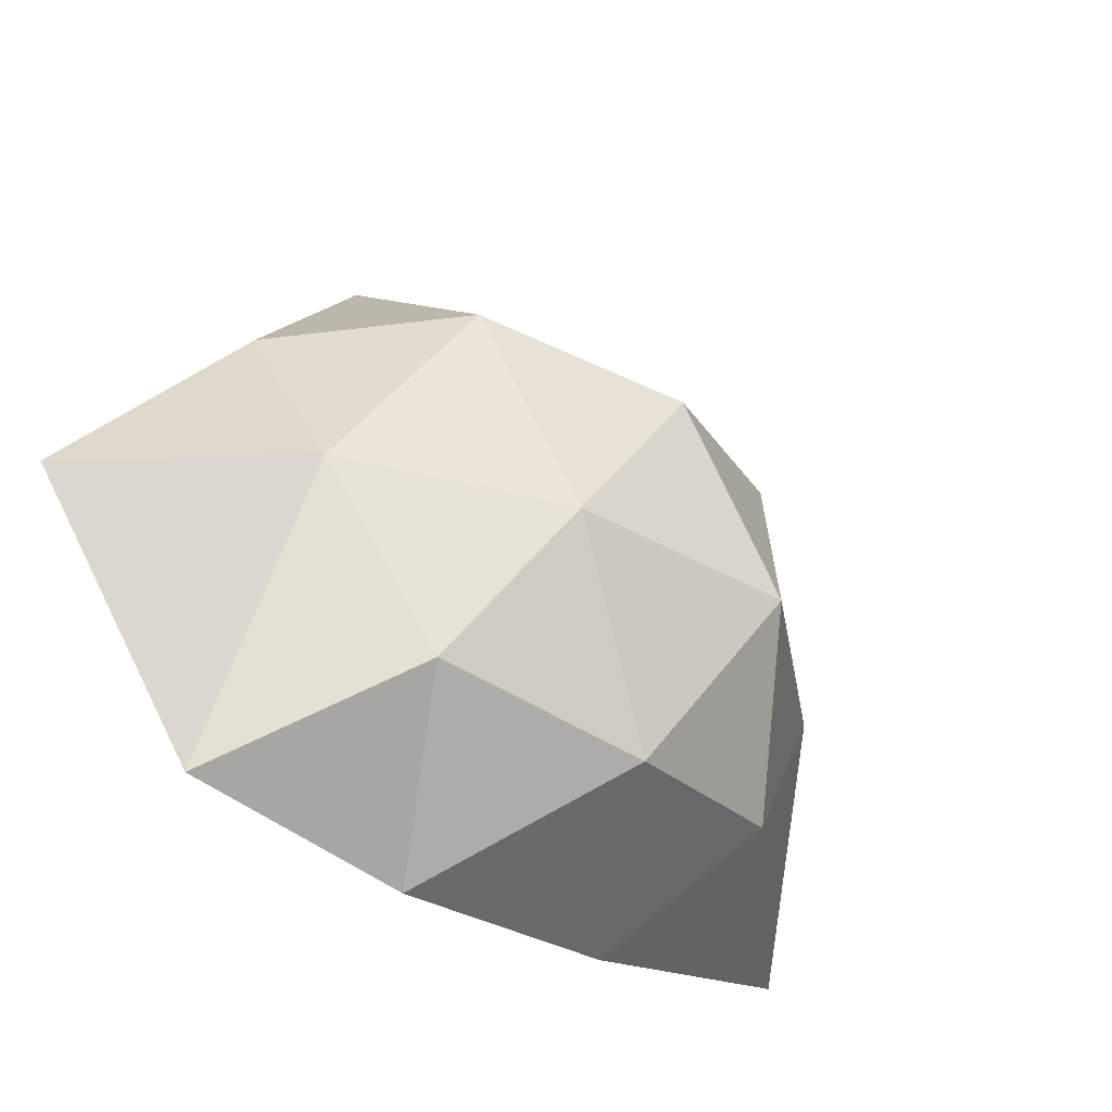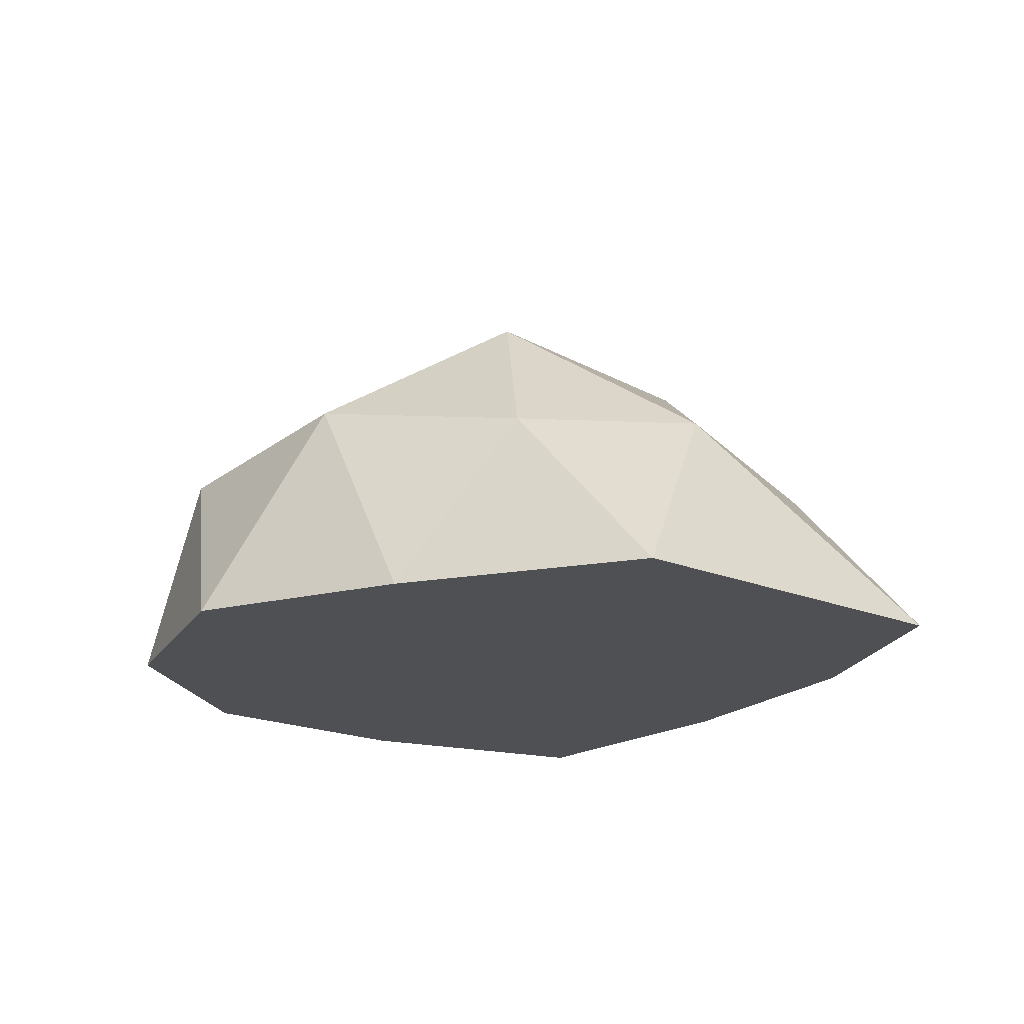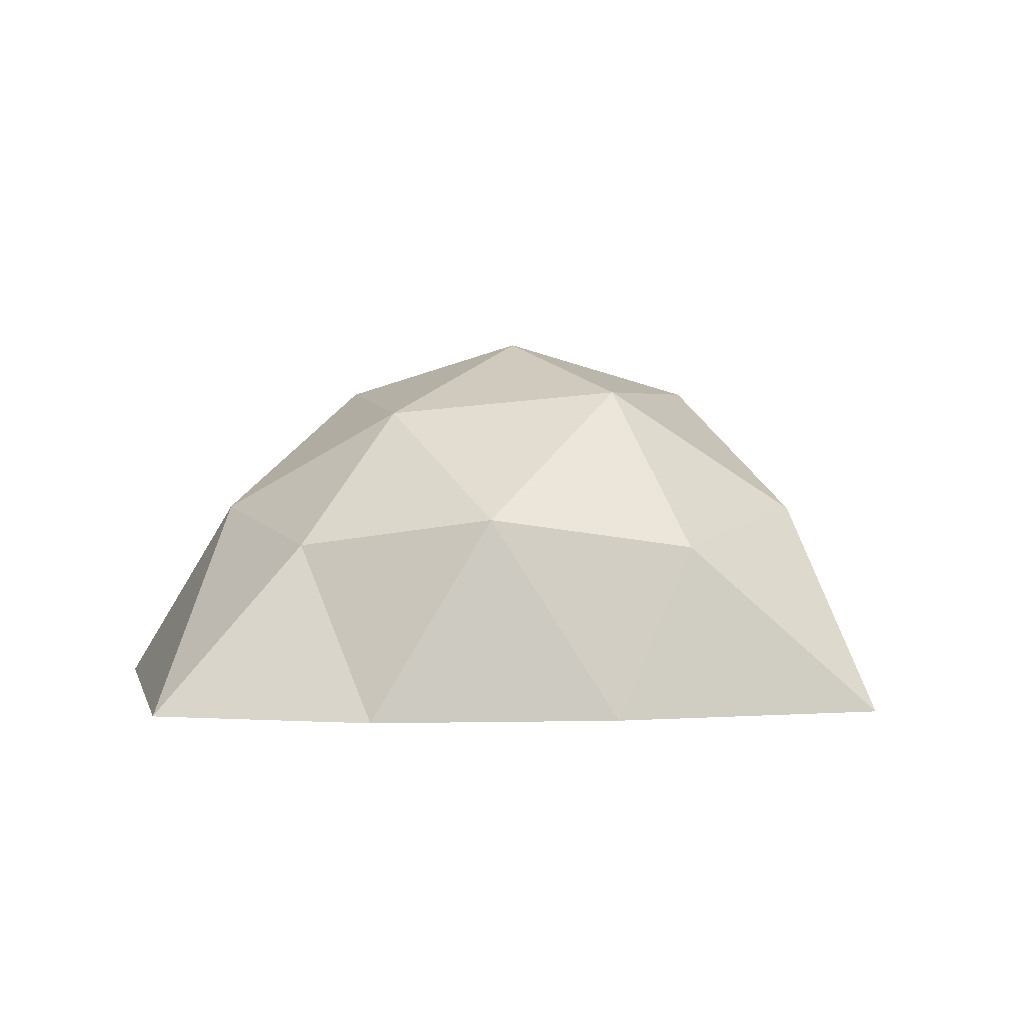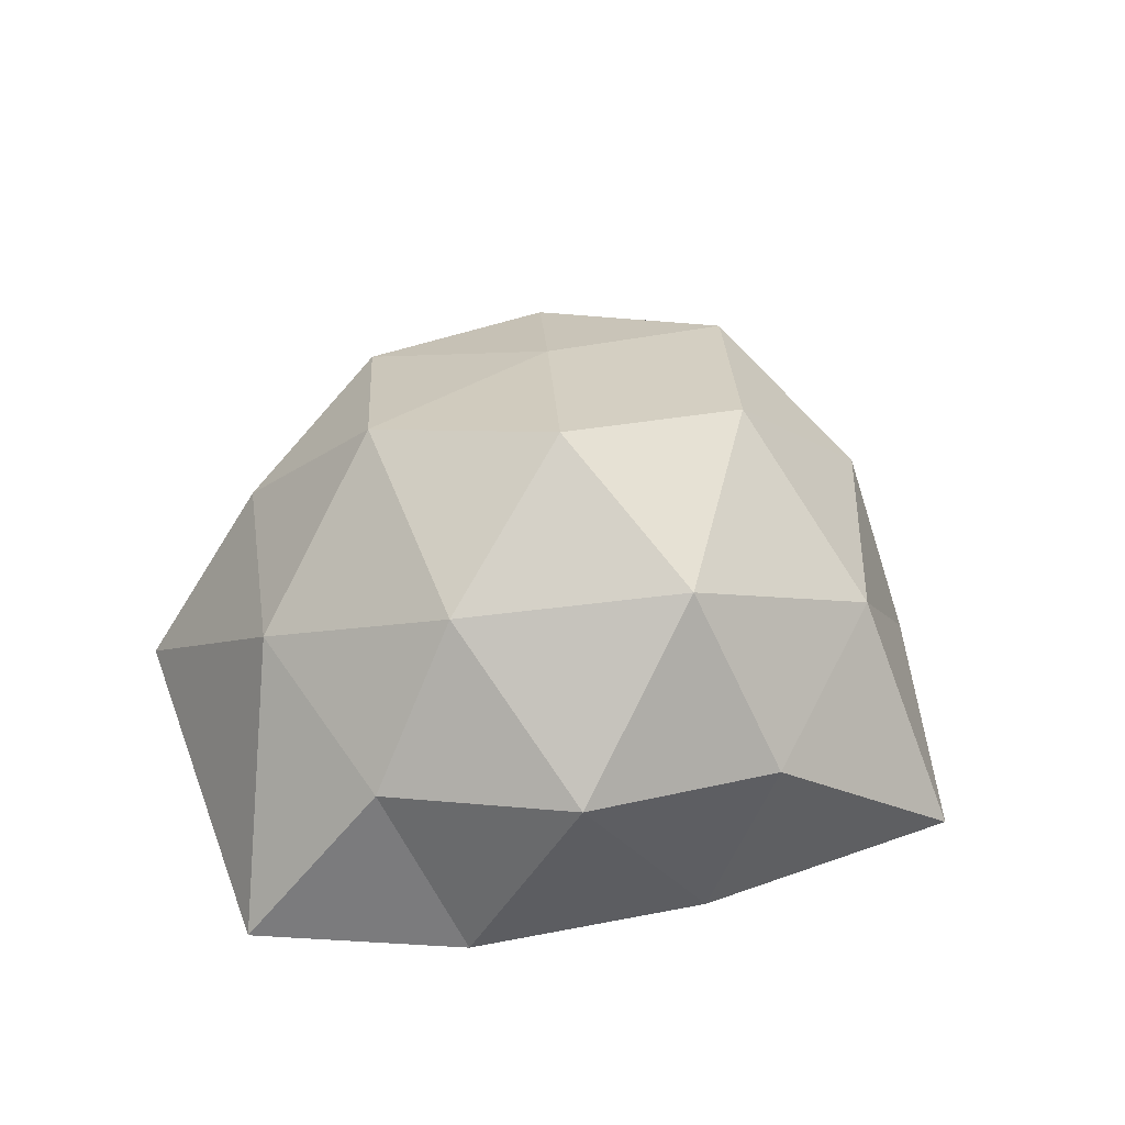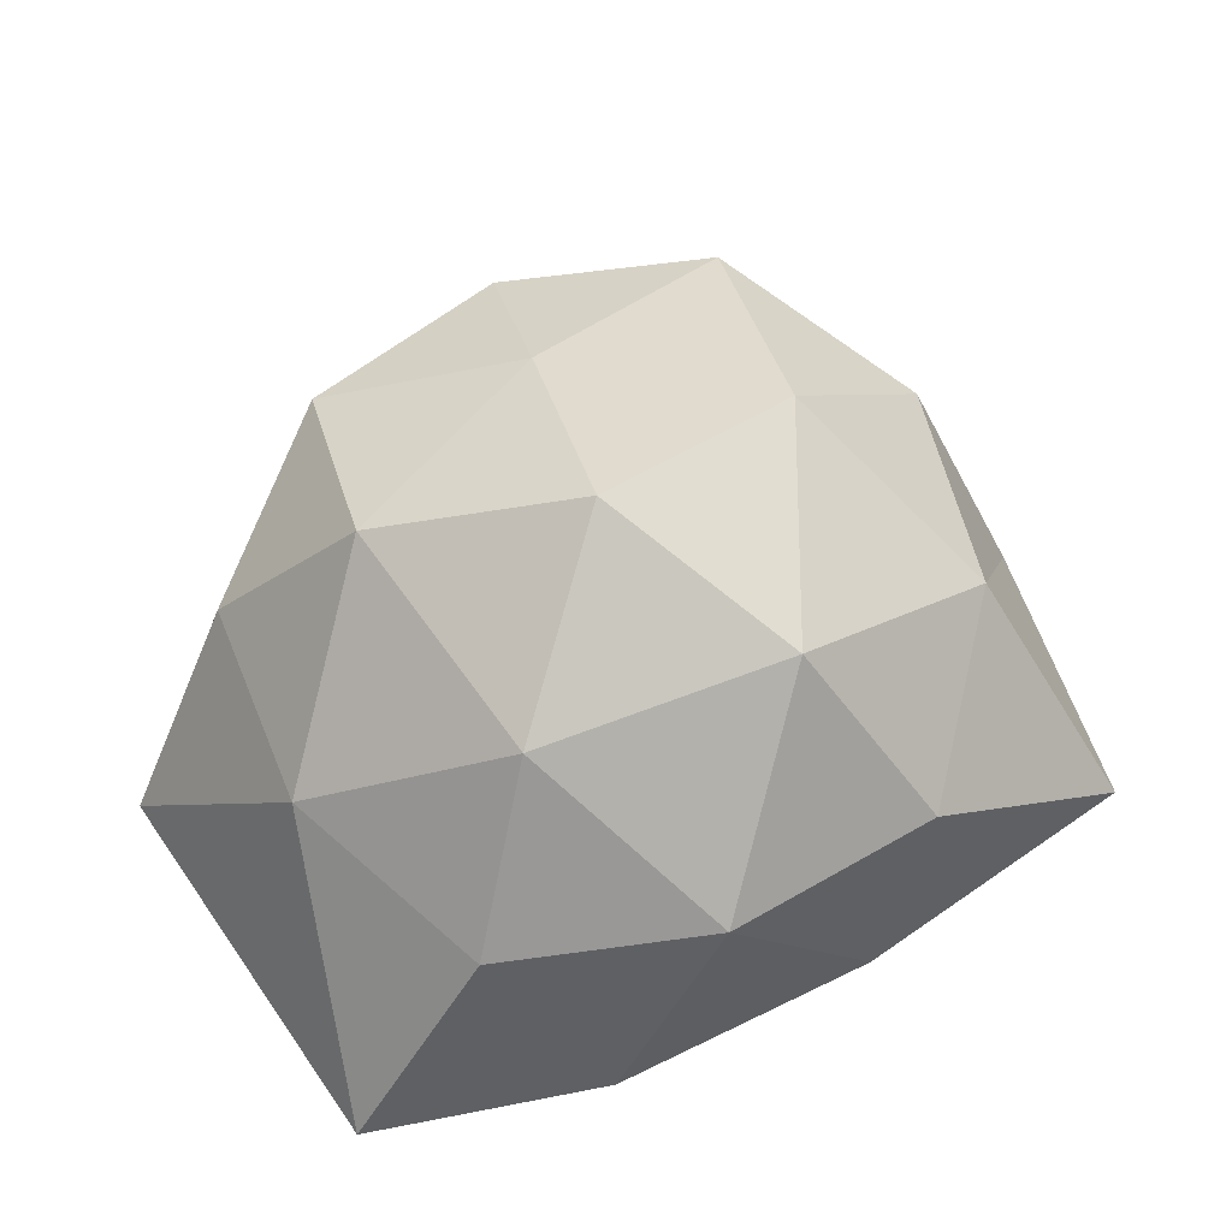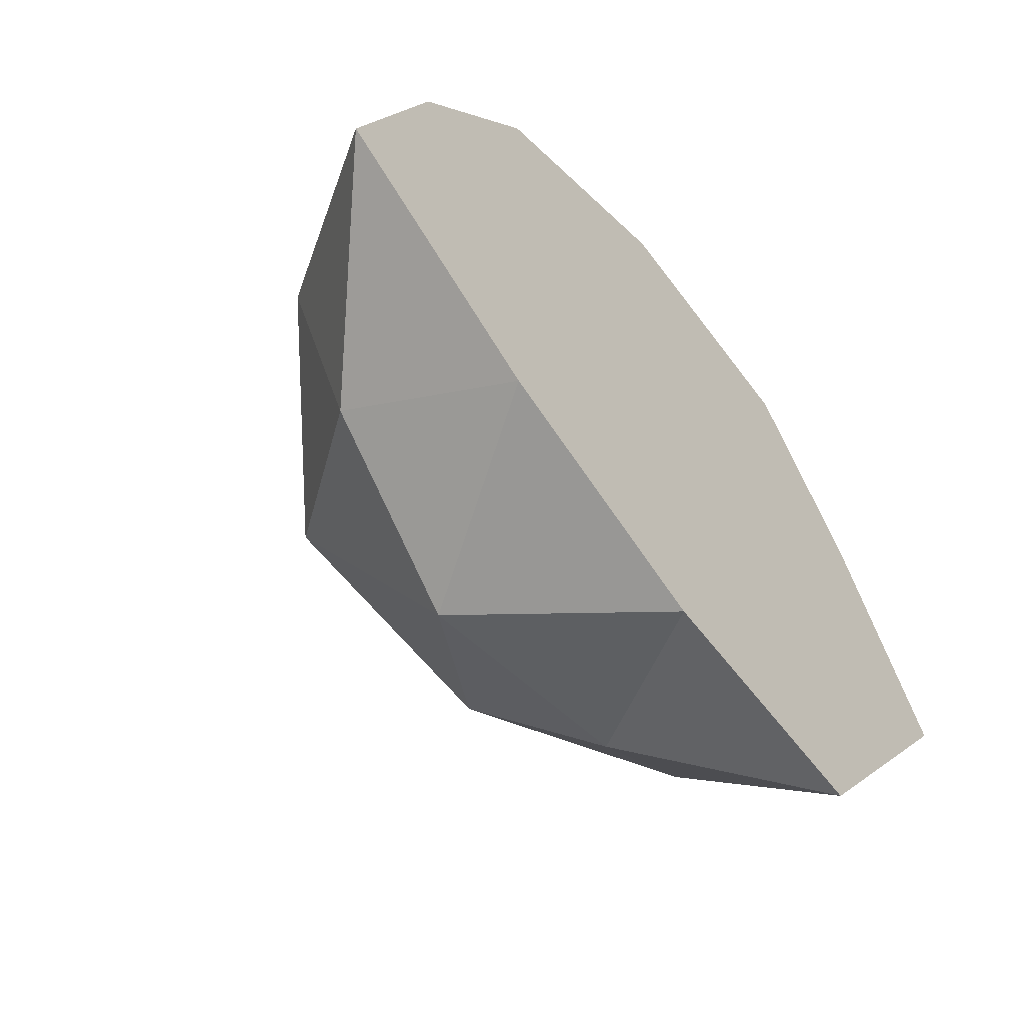
<metadata>
{"format":"obj","ext":"obj","renderer":"f3d","projection":"perspective","resolution":1024,"background":"white","views":[{"elev":-63.3,"azim":139.3,"up":"+Z"},{"elev":-18.6,"azim":85.7,"up":"+Y"},{"elev":3.4,"azim":-158.2,"up":"+Y"},{"elev":54.9,"azim":-165.9,"up":"+Y"},{"elev":-24.0,"azim":-177.7,"up":"+Z"},{"elev":-58.7,"azim":-49.8,"up":"+Z"}]}
</metadata>
<code>
o Icosphere
v 0.2764 0.4472 0.8506
v -0.7236 0.4472 0.5257
v -0.7236 0.4472 -0.5257
v 0.2764 0.4472 -0.8506
v 0.8944 0.4472 0
v 0 1 0
v 0.8754 0 0.309
v 1.14 0 -0.309
v 0 0 1
v 0.5878 0 0.809
v -0.9511 0 0.309
v -0.5878 0 0.809
v -0.5878 0 -0.718
v -1.18 0 -0.309
v 0.5878 0 -1.11
v 0 0 -1
v 0.6882 0.5257 0.5
v -0.2629 0.5257 0.8608
v -0.8506 0.5257 0
v -0.2629 0.5257 -0.809
v 0.6882 0.5257 -0.5
v 0.1625 0.7019 0.5
v 0.5257 0.8507 0
v -0.4253 0.8507 0.309
v -0.4253 0.8598 -0.309
v 0.1625 0.8008 -0.5
v 1.017 0.2236 -0.1545
v 0.4321 0.2236 0.8298
v -0.6557 0.2236 0.6674
v -0.9517 0.2236 -0.4174
v 0.1382 0.2236 -0.9253
v 0.4823 0.4865 0.6753
v -0.4932 0.4865 0.6933
v -0.7871 0.4865 -0.2629
v 0.00676 0.4865 -0.8298
v 0.7913 0.4865 -0.25
v 0.2194 0.5746 0.6753
v 0.2629 0.9253 0
v -0.5745 0.6489 0.4174
v -0.5745 0.6535 -0.4174
v 0.2194 0.624 -0.6753
v 0.8849 0.2236 0.1545
v 0.1382 0.2236 0.9253
v -0.8373 0.2236 0.4174
v -0.6557 0.2236 -0.6219
v 0.4321 0.2236 -0.9802
v 0.7913 0.4865 0.25
v 0.00676 0.4865 0.8557
v -0.7871 0.4865 0.2629
v -0.4932 0.4865 -0.6674
v 0.4823 0.4865 -0.6753
v 0.08123 0.851 0.25
v 0.7101 0.6489 0
v -0.2127 0.9253 0.1545
v -0.2127 0.9299 -0.1545
v 0.08123 0.9004 -0.25
v 0.3441 0.8257 -0.25
v 0.607 0.6882 -0.25
v 0.4253 0.6633 -0.5
v -0.1314 0.8303 -0.4045
v -0.05021 0.6633 -0.6545
v -0.3441 0.6928 -0.559
v -0.4253 0.8552 0
v -0.638 0.6928 -0.1545
v -0.638 0.6882 0.1545
v -0.1314 0.7763 0.4045
v -0.3441 0.6882 0.5849
v -0.05021 0.6138 0.6804
v 0.3441 0.7763 0.25
v 0.4253 0.6138 0.5
v 0.607 0.6882 0.25
v 0.914 0.2629 -0.4045
v 0.8638 0 -0.7093
v 0.638 0.2629 -0.8048
v -0.1314 0.2629 -0.9045
v -0.2939 0 -0.859
v -0.4253 0.2629 -0.7635
v -1.015 0.2629 -0.1545
v -1.065 0 0
v -0.9009 0.2629 0.1545
v -0.4253 0.2629 0.8349
v -0.2939 0 0.9045
v -0.1314 0.2629 0.9304
v 0.638 0.2629 0.6545
v 0.7316 0 0.559
v 0.7818 0.2629 0.4045
v 0.2939 0 -1.055
v -0.8838 0 -0.5135
v -0.7694 0 0.559
v 0.2939 0 0.9045
v 1.008 0 0
f 1 32 37
f 2 33 39
f 3 34 40
f 4 35 41
f 5 36 53
f 23 57 38
f 23 58 57
f 21 51 59
f 26 60 56
f 26 61 60
f 20 50 62
f 25 63 55
f 25 64 63
f 19 49 65
f 24 66 54
f 24 67 66
f 18 48 68
f 22 69 52
f 22 70 69
f 17 47 71
f 8 72 27
f 8 73 72
f 15 46 74
f 16 75 31
f 16 76 75
f 13 45 77
f 14 78 30
f 14 79 78
f 11 44 80
f 12 81 29
f 12 82 81
f 9 43 83
f 10 84 28
f 10 85 84
f 7 42 86
f 15 87 46
f 13 88 45
f 11 89 44
f 9 90 43
f 7 91 42
f 8 91 7 85 10 90 9 82 12 89 11 79 14 88 13 76 16 87 15 73
f 42 27 5
f 42 91 27
f 91 8 27
f 43 28 1
f 43 90 28
f 90 10 28
f 44 29 2
f 44 89 29
f 89 12 29
f 45 30 3
f 45 88 30
f 88 14 30
f 46 31 4
f 46 87 31
f 87 16 31
f 86 47 17
f 86 42 47
f 42 5 47
f 84 86 17
f 84 85 86
f 85 7 86
f 28 32 1
f 28 84 32
f 84 17 32
f 83 48 18
f 83 43 48
f 43 1 48
f 81 83 18
f 81 82 83
f 82 9 83
f 29 33 2
f 29 81 33
f 81 18 33
f 80 49 19
f 80 44 49
f 44 2 49
f 78 80 19
f 78 79 80
f 79 11 80
f 30 34 3
f 30 78 34
f 78 19 34
f 77 50 20
f 77 45 50
f 45 3 50
f 75 77 20
f 75 76 77
f 76 13 77
f 31 35 4
f 31 75 35
f 75 20 35
f 74 51 21
f 74 46 51
f 46 4 51
f 72 74 21
f 72 73 74
f 73 15 74
f 27 36 5
f 27 72 36
f 72 21 36
f 71 53 23
f 71 47 53
f 47 5 53
f 69 71 23
f 69 70 71
f 70 17 71
f 52 38 6
f 52 69 38
f 69 23 38
f 68 37 22
f 68 48 37
f 48 1 37
f 66 68 22
f 66 67 68
f 67 18 68
f 54 52 6
f 54 66 52
f 66 22 52
f 65 39 24
f 65 49 39
f 49 2 39
f 63 65 24
f 63 64 65
f 64 19 65
f 55 54 6
f 55 63 54
f 63 24 54
f 62 40 25
f 62 50 40
f 50 3 40
f 60 62 25
f 60 61 62
f 61 20 62
f 56 55 6
f 56 60 55
f 60 25 55
f 59 41 26
f 59 51 41
f 51 4 41
f 57 59 26
f 57 58 59
f 58 21 59
f 38 56 6
f 38 57 56
f 57 26 56
f 53 58 23
f 53 36 58
f 36 21 58
f 41 61 26
f 41 35 61
f 35 20 61
f 40 64 25
f 40 34 64
f 34 19 64
f 39 67 24
f 39 33 67
f 33 18 67
f 37 70 22
f 37 32 70
f 32 17 70

</code>
